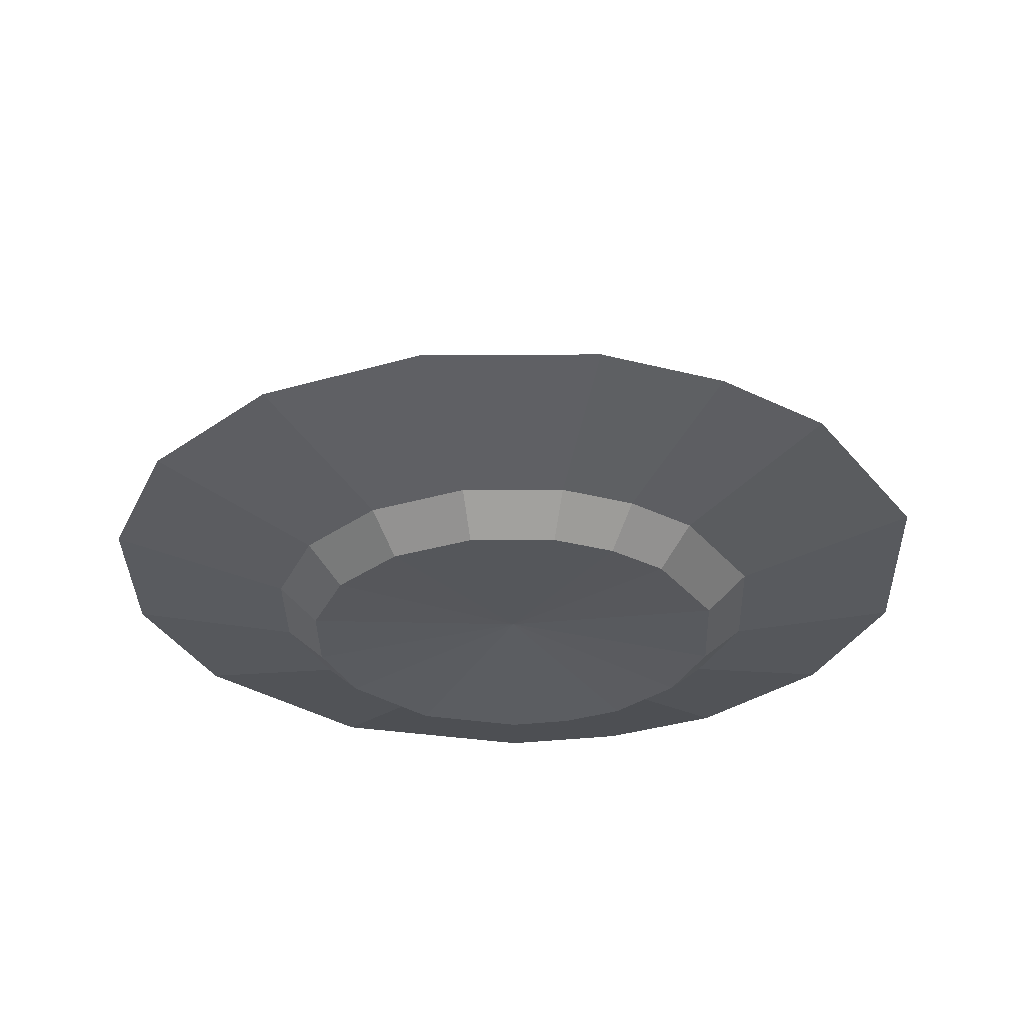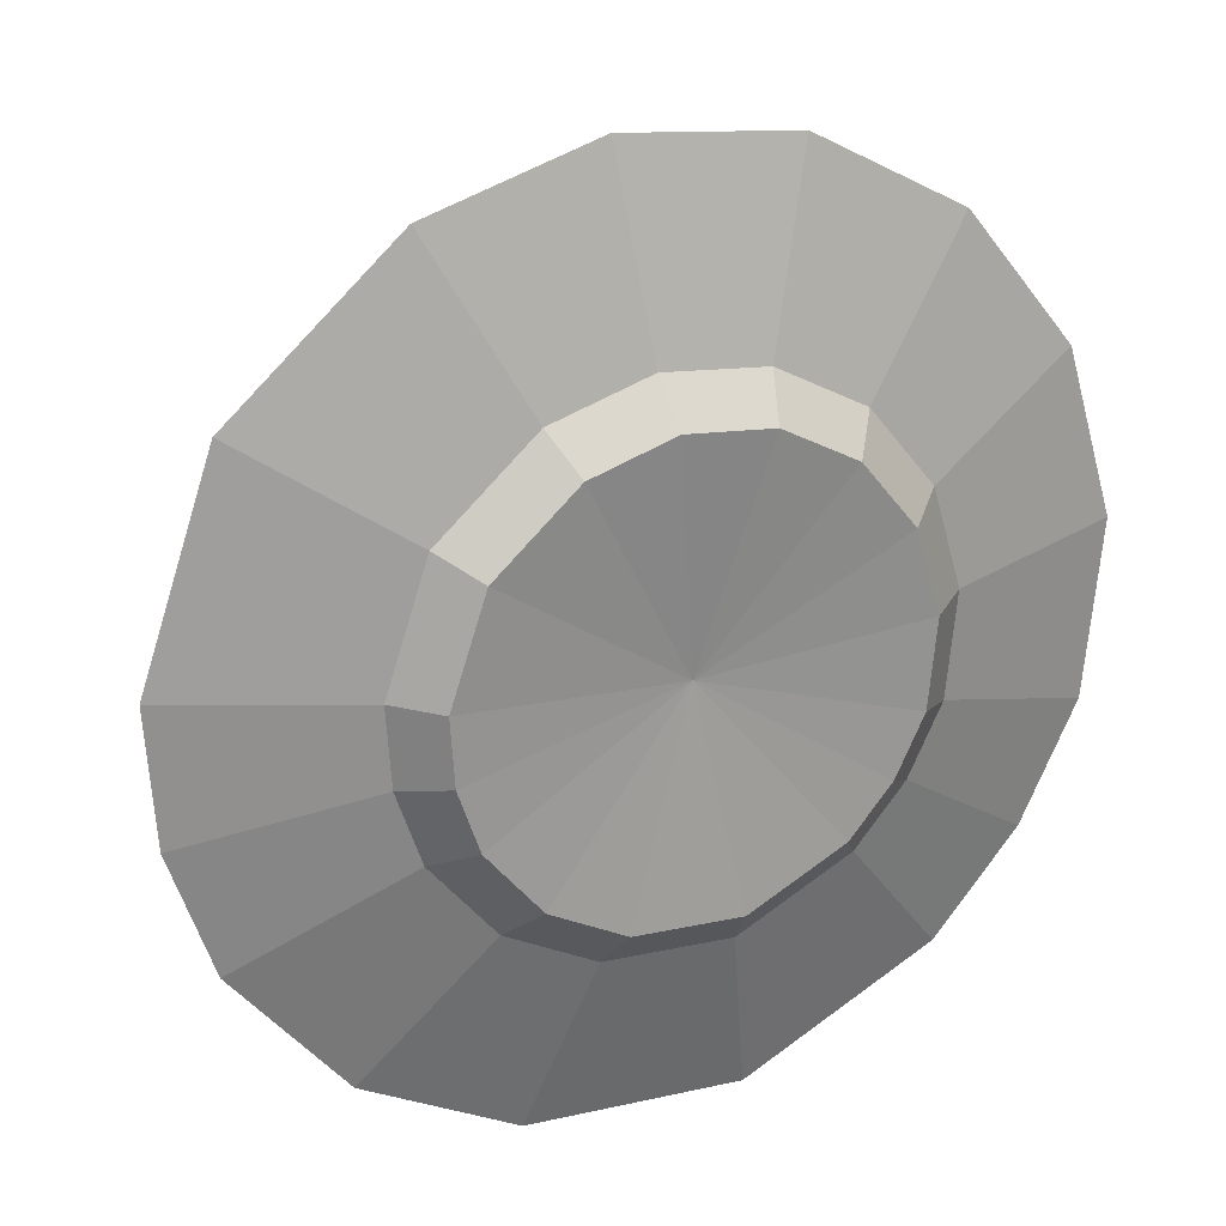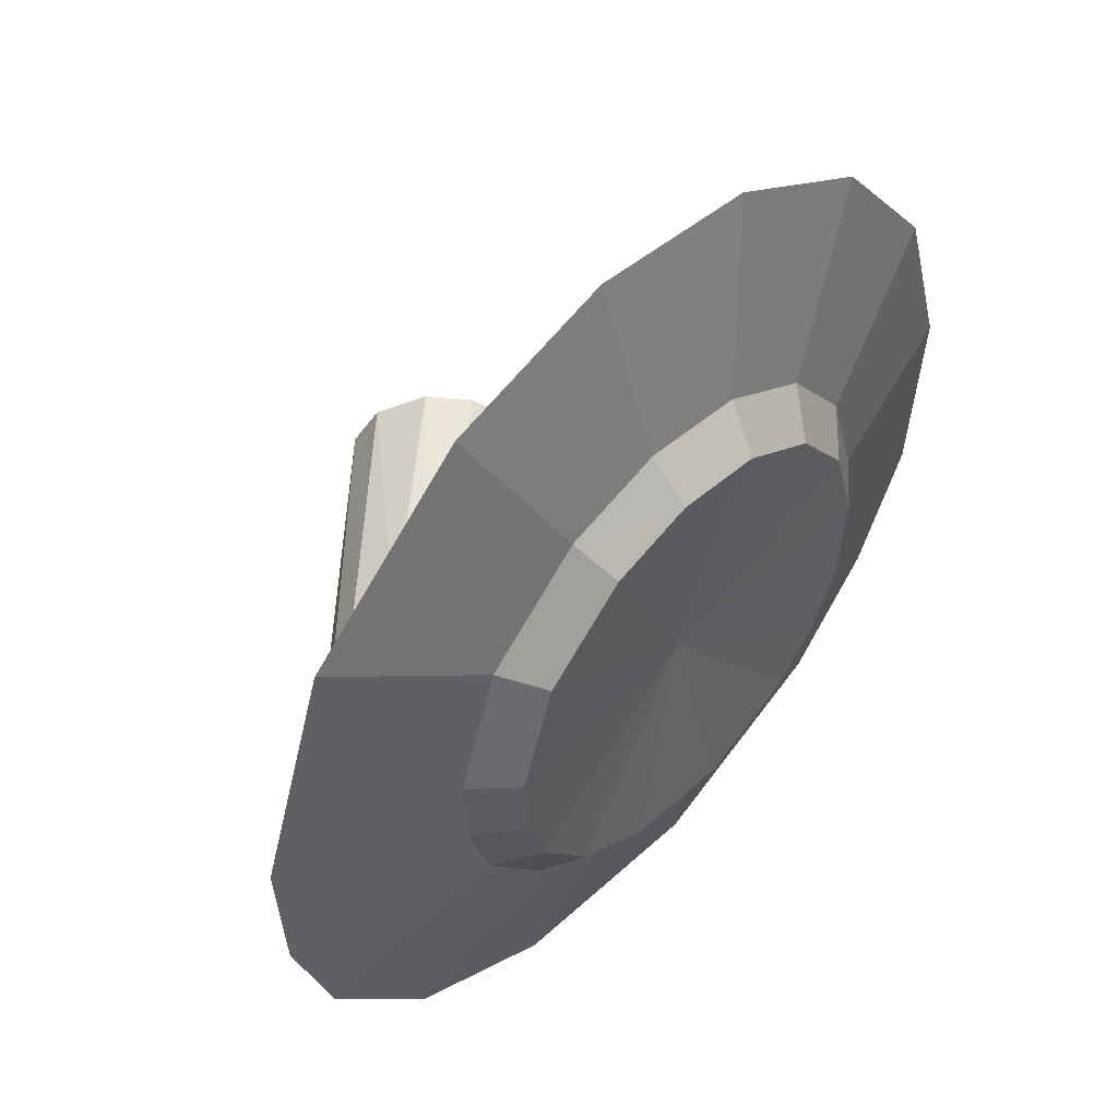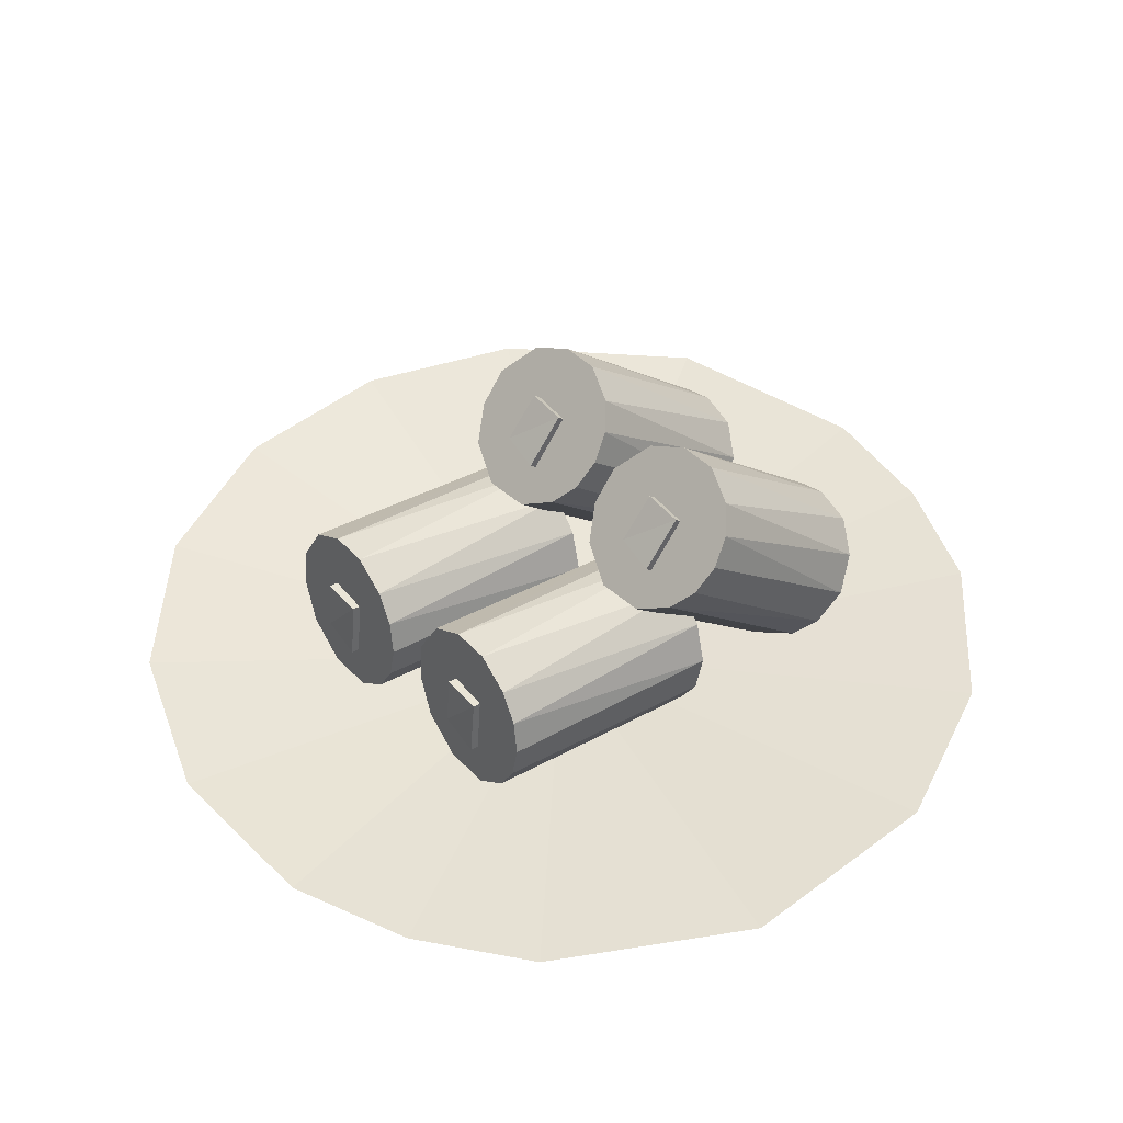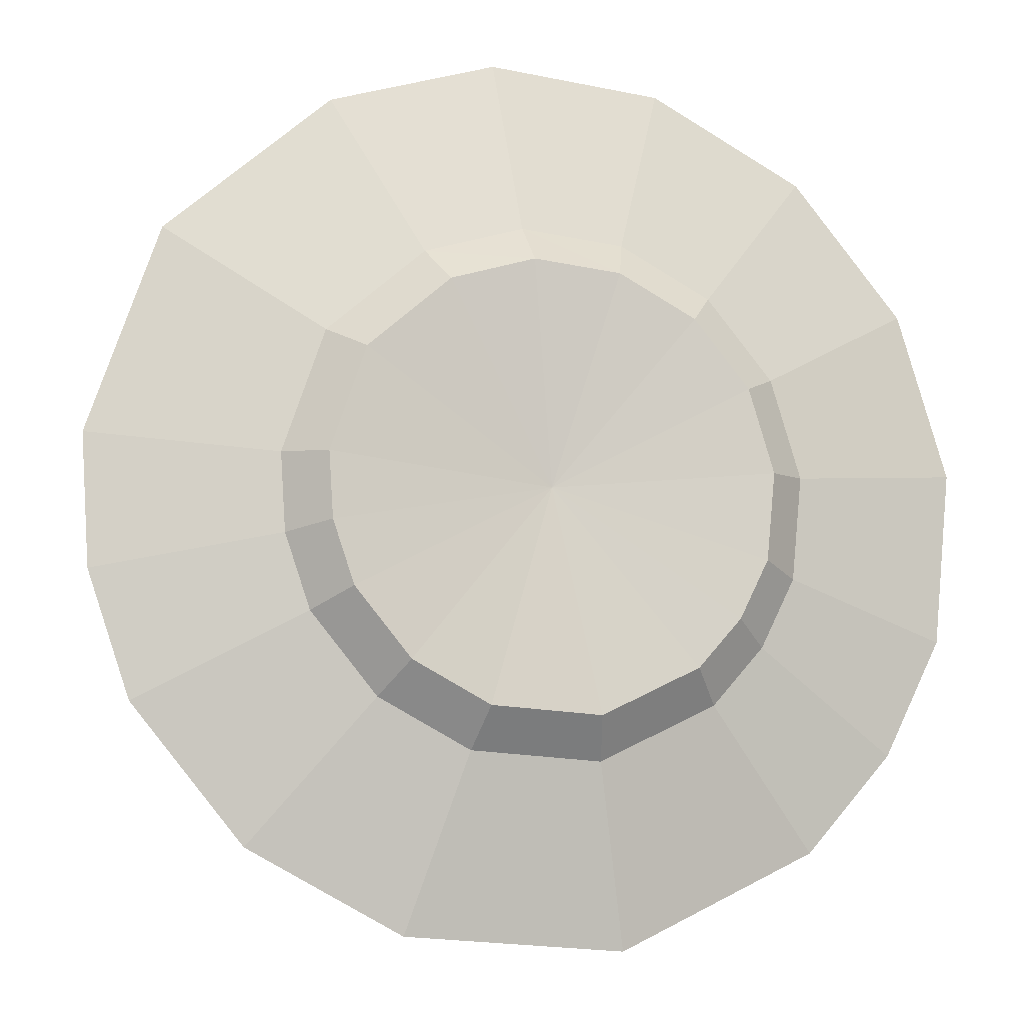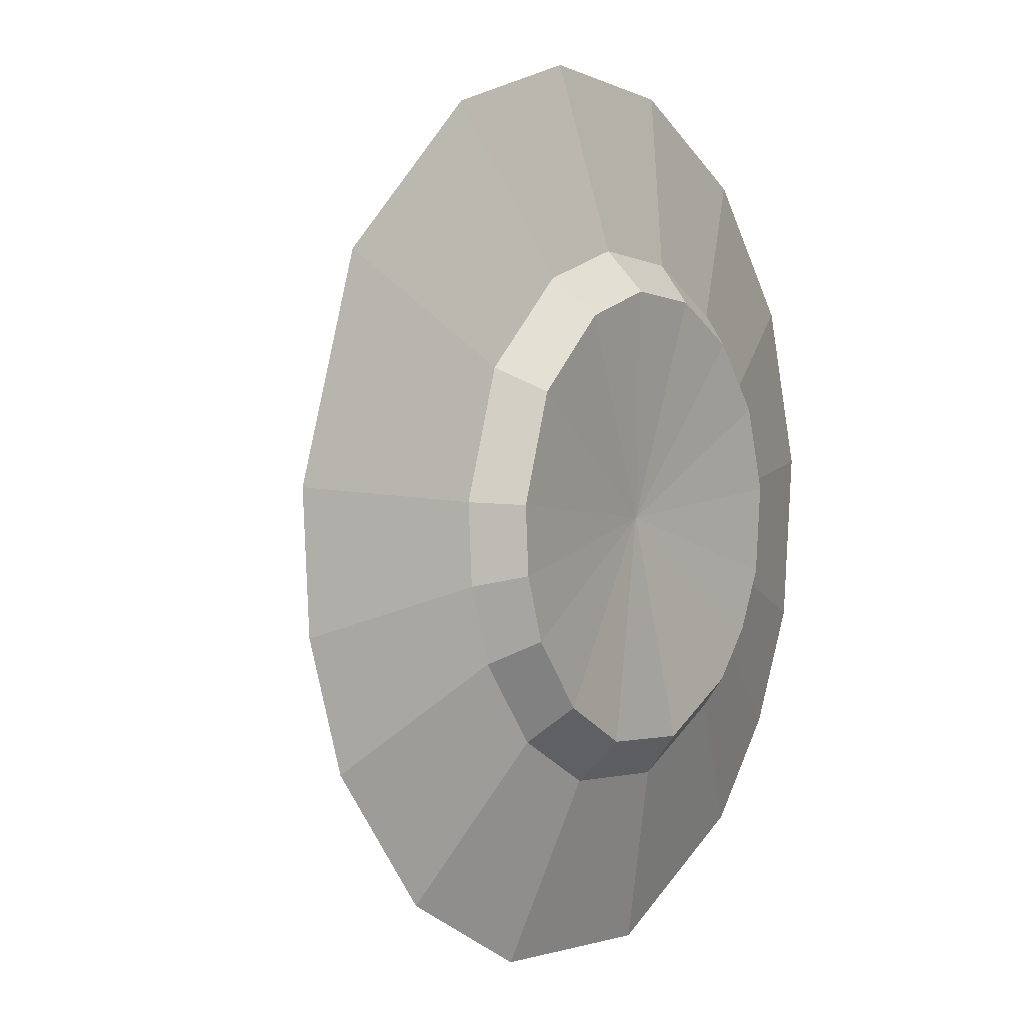
<metadata>
{"format":"obj","ext":"obj","renderer":"f3d","projection":"perspective","resolution":1024,"background":"white","views":[{"elev":-31.2,"azim":95.9,"up":"+Y"},{"elev":23.6,"azim":-25.9,"up":"+Z"},{"elev":49.7,"azim":-46.9,"up":"+Z"},{"elev":46.5,"azim":143.4,"up":"+Y"},{"elev":-10.1,"azim":-15.1,"up":"+Z"},{"elev":2.9,"azim":-55.7,"up":"+Z"}]}
</metadata>
<code>
o Cylinder002_Cylinder003
v -0.2624 0.5173 0.01211
v -0.05624 0.6911 0.01209
v -0.03173 0.6632 0.01509
v -0.2322 0.4829 0.01606
v -0.07965 0.7178 0.02353
v -0.009837 0.6383 0.03208
v -0.1923 0.4374 0.07235
v -0.1896 0.4344 0.1281
v -0.3144 0.5765 0.1147
v -0.2107 0.4584 0.0342
v -0.09838 0.7391 0.04767
v 0.009101 0.6167 0.06793
v -0.2176 0.4663 0.1883
v -0.2709 0.527 0.1979
v -0.2976 0.5573 0.1733
v -0.3095 0.571 0.1434
v -0.1993 0.4455 0.1598
v -0.3096 0.5711 0.06793
v 0.01363 0.6116 0.1234
v -0.1116 0.7541 0.09054
v -0.2465 0.4992 0.2022
v -0.002942 0.6304 0.1733
v -0.2907 0.5495 0.03208
v -0.0598 0.6952 0.2018
v -0.02961 0.6608 0.1979
v -0.09275 0.7327 0.1767
v -0.109 0.7511 0.1363
v -0.05828 0.7067 0.08519
v -0.01878 0.6614 0.1305
v -0.05733 0.7075 0.1323
v -0.01381 0.6572 0.08067
v -0.2772 0.5197 0.08802
v -0.2763 0.5206 0.1351
v -0.2377 0.4744 0.1333
v -0.2327 0.4702 0.08349
f 1 2 3
f 1 3 4
f 5 6 3
f 7 8 9
f 4 3 6
f 4 6 10
f 11 12 6
f 13 14 15
f 10 6 12
f 10 12 7
f 8 16 9
f 5 11 6
f 17 13 15
f 10 7 18
f 7 12 19
f 7 19 8
f 20 19 12
f 11 20 12
f 8 17 15
f 13 21 14
f 8 19 22
f 8 22 17
f 10 18 23
f 17 22 13
f 24 25 22
f 18 20 11
f 13 22 25
f 2 1 5
f 26 22 19
f 13 25 21
f 21 25 24
f 4 10 23
f 27 26 19
f 21 24 14
f 7 9 18
f 18 11 23
f 14 24 26
f 14 26 15
f 3 2 5
f 23 11 5
f 26 24 22
f 23 1 4
f 15 26 27
f 15 27 16
f 8 15 16
f 16 27 9
f 9 27 20
f 20 27 19
f 5 1 23
f 9 20 18
f 28 30 29
f 28 29 31
f 32 34 33
f 32 35 34
f 30 34 29
f 29 35 31
f 31 35 28
f 33 28 32
f 33 34 30
f 34 35 29
f 28 35 32
f 30 28 33
o Cylinder001_Cylinder002
v -0.06952 0.5126 -0.183
v 0.1986 0.541 -0.1831
v 0.2033 0.5042 -0.1801
v -0.06378 0.4672 -0.1791
v 0.1942 0.5762 -0.1716
v 0.2074 0.4713 -0.1631
v -0.05619 0.4072 -0.1228
v -0.05568 0.4031 -0.06706
v -0.0794 0.5907 -0.08049
v -0.05969 0.4349 -0.161
v 0.1906 0.6044 -0.1475
v 0.211 0.4428 -0.1272
v -0.061 0.4452 -0.006835
v -0.07113 0.5254 0.002726
v -0.0762 0.5655 -0.02183
v -0.07848 0.5835 -0.05179
v -0.05754 0.4178 -0.03534
v -0.07849 0.5836 -0.1272
v 0.2119 0.436 -0.07176
v 0.1881 0.6242 -0.1046
v -0.06649 0.4886 0.007029
v 0.2088 0.4609 -0.02183
v -0.07489 0.5551 -0.1631
v 0.198 0.5464 0.006671
v 0.2037 0.501 0.002726
v 0.1917 0.5959 -0.01844
v 0.1886 0.6203 -0.05886
v 0.2057 0.555 -0.11
v 0.213 0.4954 -0.0647
v 0.2069 0.5552 -0.0629
v 0.2148 0.4892 -0.1145
v -0.08044 0.5229 -0.1071
v -0.07918 0.5231 -0.06008
v -0.0731 0.4633 -0.06188
v -0.07134 0.457 -0.1117
f 36 37 38
f 36 38 39
f 40 41 38
f 42 43 44
f 39 38 41
f 39 41 45
f 46 47 41
f 48 49 50
f 45 41 47
f 45 47 42
f 43 51 44
f 40 46 41
f 52 48 50
f 45 42 53
f 42 47 54
f 42 54 43
f 55 54 47
f 46 55 47
f 43 52 50
f 48 56 49
f 43 54 57
f 43 57 52
f 45 53 58
f 52 57 48
f 59 60 57
f 53 55 46
f 48 57 60
f 37 36 40
f 61 57 54
f 48 60 56
f 56 60 59
f 39 45 58
f 62 61 54
f 56 59 49
f 42 44 53
f 53 46 58
f 49 59 61
f 49 61 50
f 38 37 40
f 58 46 40
f 61 59 57
f 58 36 39
f 50 61 62
f 50 62 51
f 43 50 51
f 51 62 44
f 44 62 55
f 55 62 54
f 40 36 58
f 44 55 53
f 63 65 64
f 63 64 66
f 67 69 68
f 67 70 69
f 65 69 64
f 64 70 66
f 66 70 63
f 68 63 67
f 68 69 65
f 69 70 64
f 63 70 67
f 65 63 68
o Cylinder004_Cylinder005
v -0.2753 0.5058 -0.1929
v -0.06921 0.6797 -0.1929
v -0.04469 0.6518 -0.1899
v -0.2451 0.4715 -0.189
v -0.09261 0.7063 -0.1815
v -0.0228 0.6268 -0.173
v -0.2052 0.426 -0.1327
v -0.2025 0.4229 -0.07694
v -0.3273 0.565 -0.09037
v -0.2237 0.447 -0.1708
v -0.1113 0.7277 -0.1574
v -0.003863 0.6053 -0.1371
v -0.2305 0.4548 -0.01672
v -0.2839 0.5155 -0.007155
v -0.3105 0.5459 -0.03171
v -0.3225 0.5595 -0.06167
v -0.2123 0.4341 -0.04522
v -0.3226 0.5596 -0.1371
v 0.000663 0.6001 -0.08164
v -0.1245 0.7427 -0.1145
v -0.2594 0.4877 -0.002852
v -0.01591 0.619 -0.03171
v -0.3036 0.5381 -0.173
v -0.07277 0.6837 -0.00321
v -0.04258 0.6494 -0.007155
v -0.1057 0.7213 -0.02832
v -0.1219 0.7397 -0.06874
v -0.07124 0.6952 -0.1198
v -0.03174 0.65 -0.07458
v -0.07029 0.6961 -0.07278
v -0.02678 0.6458 -0.1244
v -0.2902 0.5083 -0.117
v -0.2892 0.5091 -0.06996
v -0.2507 0.463 -0.07176
v -0.2457 0.4588 -0.1215
f 71 72 73
f 71 73 74
f 75 76 73
f 77 78 79
f 74 73 76
f 74 76 80
f 81 82 76
f 83 84 85
f 80 76 82
f 80 82 77
f 78 86 79
f 75 81 76
f 87 83 85
f 80 77 88
f 77 82 89
f 77 89 78
f 90 89 82
f 81 90 82
f 78 87 85
f 83 91 84
f 78 89 92
f 78 92 87
f 80 88 93
f 87 92 83
f 94 95 92
f 88 90 81
f 83 92 95
f 72 71 75
f 96 92 89
f 83 95 91
f 91 95 94
f 74 80 93
f 97 96 89
f 91 94 84
f 77 79 88
f 88 81 93
f 84 94 96
f 84 96 85
f 73 72 75
f 93 81 75
f 96 94 92
f 93 71 74
f 85 96 97
f 85 97 86
f 78 85 86
f 86 97 79
f 79 97 90
f 90 97 89
f 75 71 93
f 79 90 88
f 98 100 99
f 98 99 101
f 102 104 103
f 102 105 104
f 100 104 99
f 99 105 101
f 101 105 98
f 103 98 102
f 103 104 100
f 104 105 99
f 98 105 102
f 100 98 103
o Cylinder
v -0.04012 0.5164 0.01953
v 0.228 0.5448 0.0195
v 0.2327 0.508 0.0225
v -0.03438 0.471 0.02347
v 0.2236 0.58 0.03094
v 0.2368 0.475 0.03949
v -0.02679 0.4109 0.07976
v -0.02628 0.4069 0.1355
v -0.05 0.5945 0.1221
v -0.03029 0.4387 0.04161
v 0.22 0.6082 0.05509
v 0.2404 0.4466 0.07534
v -0.0316 0.449 0.1957
v -0.04173 0.5292 0.2053
v -0.0468 0.5693 0.1807
v -0.04908 0.5872 0.1508
v -0.02814 0.4216 0.1672
v -0.04909 0.5874 0.07534
v 0.2413 0.4398 0.1308
v 0.2175 0.628 0.09795
v -0.03709 0.4924 0.2096
v 0.2382 0.4647 0.1807
v -0.04549 0.5589 0.03949
v 0.2274 0.5502 0.2092
v 0.2331 0.5048 0.2053
v 0.2211 0.5997 0.1841
v 0.218 0.6241 0.1437
v 0.2351 0.5588 0.09261
v 0.2424 0.4992 0.1379
v 0.2363 0.559 0.1397
v 0.2442 0.4929 0.08808
v -0.05104 0.5267 0.09543
v -0.04978 0.5269 0.1425
v -0.0437 0.4671 0.1407
v -0.04194 0.4608 0.0909
f 106 107 108
f 106 108 109
f 110 111 108
f 112 113 114
f 109 108 111
f 109 111 115
f 116 117 111
f 118 119 120
f 115 111 117
f 115 117 112
f 113 121 114
f 110 116 111
f 122 118 120
f 115 112 123
f 112 117 124
f 112 124 113
f 125 124 117
f 116 125 117
f 113 122 120
f 118 126 119
f 113 124 127
f 113 127 122
f 115 123 128
f 122 127 118
f 129 130 127
f 123 125 116
f 118 127 130
f 107 106 110
f 131 127 124
f 118 130 126
f 126 130 129
f 109 115 128
f 132 131 124
f 126 129 119
f 112 114 123
f 123 116 128
f 119 129 131
f 119 131 120
f 108 107 110
f 128 116 110
f 131 129 127
f 128 106 109
f 120 131 132
f 120 132 121
f 113 120 121
f 121 132 114
f 114 132 125
f 125 132 124
f 110 106 128
f 114 125 123
f 133 135 134
f 133 134 136
f 137 139 138
f 137 140 139
f 135 139 134
f 134 140 136
f 136 140 133
f 138 133 137
f 138 139 135
f 139 140 134
f 133 140 137
f 135 133 138
o plate_Cone
v -0.44 0.4711 -0.2341
v -0.000911 0.4025 0.000569
v -0.3168 0.4711 -0.3843
v -0.1454 0.4711 -0.4759
v 0.09696 0.471 -0.4915
v 0.315 0.4711 -0.3843
v 0.4111 0.4711 -0.2748
v 0.4755 0.4711 -0.144
v 0.4946 0.4711 0.04937
v -0.487 0.4711 -0.09611
v -0.4964 0.4711 0.04937
v -0.4181 0.471 0.2793
v -0.2356 0.4711 0.4397
v -0.04971 0.471 0.496
v 0.1436 0.4711 0.477
v 0.315 0.4711 0.3854
v 0.4382 0.4711 0.2353
v -0.1183 0.382 0.2201
v -0.02531 0.3818 0.2483
v 0.07136 0.382 0.2388
v -0.2095 0.3819 0.1399
v -0.2487 0.382 0.02497
v -0.2439 0.382 -0.04777
v -0.2205 0.382 -0.1168
v -0.1588 0.382 -0.1919
v 0.157 0.382 0.193
v -0.07318 0.382 -0.2377
v 0.04803 0.3819 -0.2455
v 0.157 0.382 -0.1919
v 0.2051 0.382 -0.1371
v 0.2373 0.382 -0.0717
v 0.2468 0.382 0.02497
v 0.2186 0.382 0.1179
v -0.1386 0.4218 0.2595
v -0.02864 0.4218 0.2929
v 0.08574 0.4218 0.2816
v -0.2466 0.4218 0.1647
v -0.2929 0.4218 0.02862
v -0.2873 0.4218 -0.05745
v -0.2595 0.4218 -0.1391
v -0.1866 0.4218 -0.2279
v 0.1871 0.4218 0.2274
v -0.08527 0.4218 -0.2821
v 0.05813 0.4217 -0.2913
v 0.1871 0.4218 -0.2279
v 0.244 0.4218 -0.1631
v 0.2821 0.4218 -0.08575
v 0.2934 0.4218 0.02862
v 0.26 0.4218 0.1386
f 141 142 143
f 142 144 143
f 142 145 144
f 142 146 145
f 142 147 146
f 142 148 147
f 142 149 148
f 142 141 150
f 142 150 151
f 142 151 152
f 142 152 153
f 142 153 154
f 142 154 155
f 156 142 155
f 142 156 157
f 142 157 149
f 158 142 159
f 159 142 160
f 161 142 158
f 162 142 161
f 163 142 162
f 164 142 163
f 165 142 164
f 160 142 166
f 167 142 165
f 168 142 167
f 169 142 168
f 170 142 169
f 171 142 170
f 172 142 171
f 173 142 172
f 166 142 173
f 174 158 159
f 174 159 175
f 175 159 160
f 175 160 176
f 177 161 158
f 177 158 174
f 178 162 161
f 178 161 177
f 179 163 162
f 179 162 178
f 180 164 163
f 180 163 179
f 181 165 164
f 181 164 180
f 176 160 166
f 176 166 182
f 183 167 165
f 183 165 181
f 184 168 167
f 184 167 183
f 185 169 168
f 185 168 184
f 186 170 169
f 186 169 185
f 187 171 170
f 187 170 186
f 188 172 171
f 188 171 187
f 189 173 172
f 189 172 188
f 182 166 173
f 182 173 189
f 153 174 175
f 153 175 154
f 154 175 176
f 154 176 155
f 152 177 174
f 152 174 153
f 151 178 177
f 151 177 152
f 150 179 178
f 150 178 151
f 141 180 179
f 141 179 150
f 143 181 180
f 180 141 143
f 155 176 182
f 155 182 156
f 144 183 181
f 144 181 143
f 145 184 183
f 145 183 144
f 146 185 184
f 146 184 145
f 147 186 185
f 147 185 146
f 148 187 186
f 148 186 147
f 149 188 187
f 149 187 148
f 157 189 188
f 157 188 149
f 156 182 189
f 156 189 157

</code>
